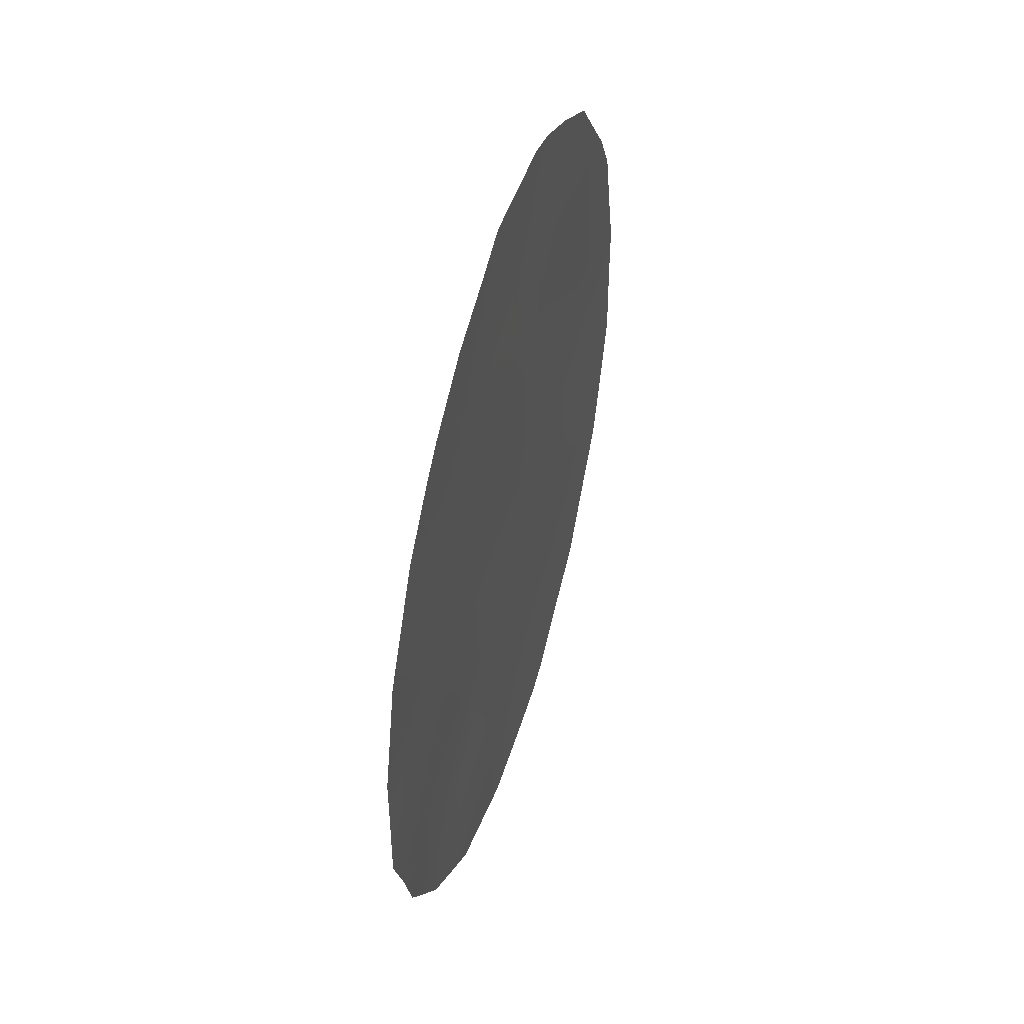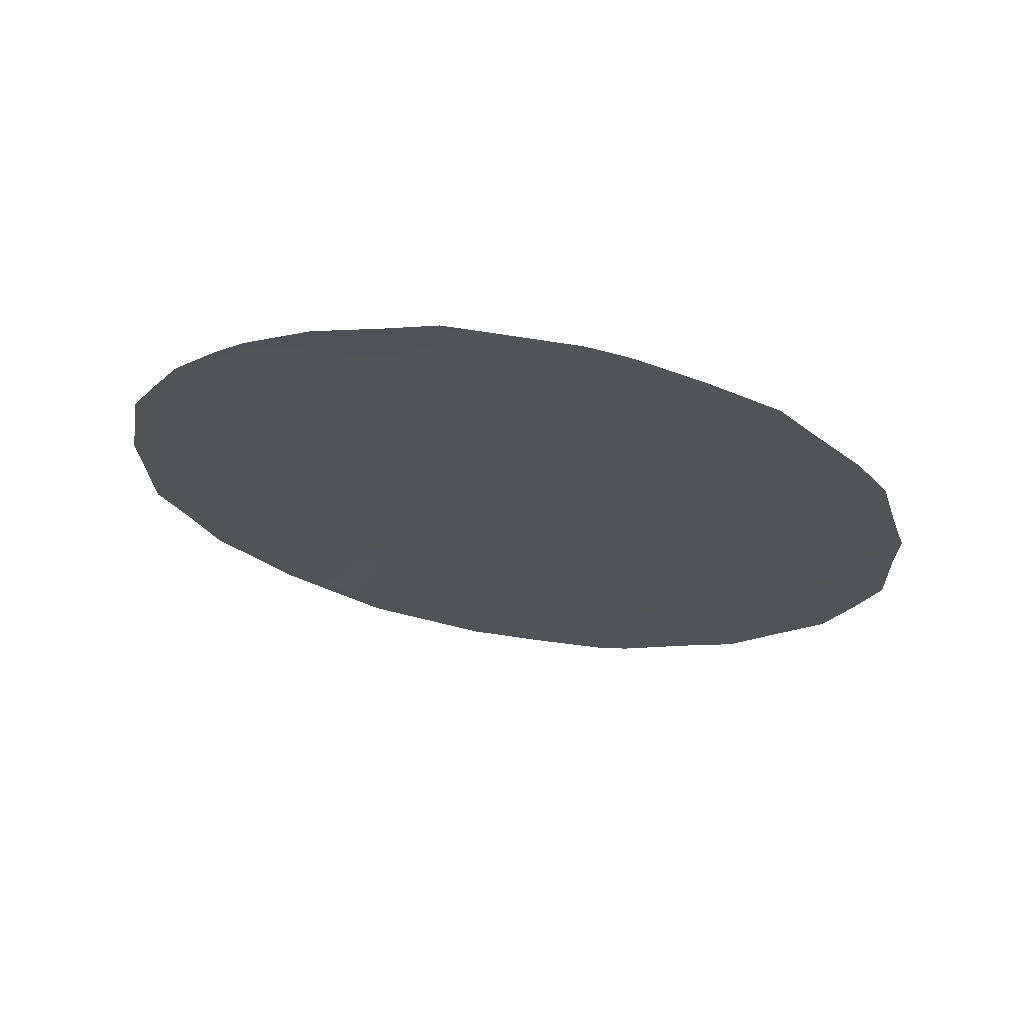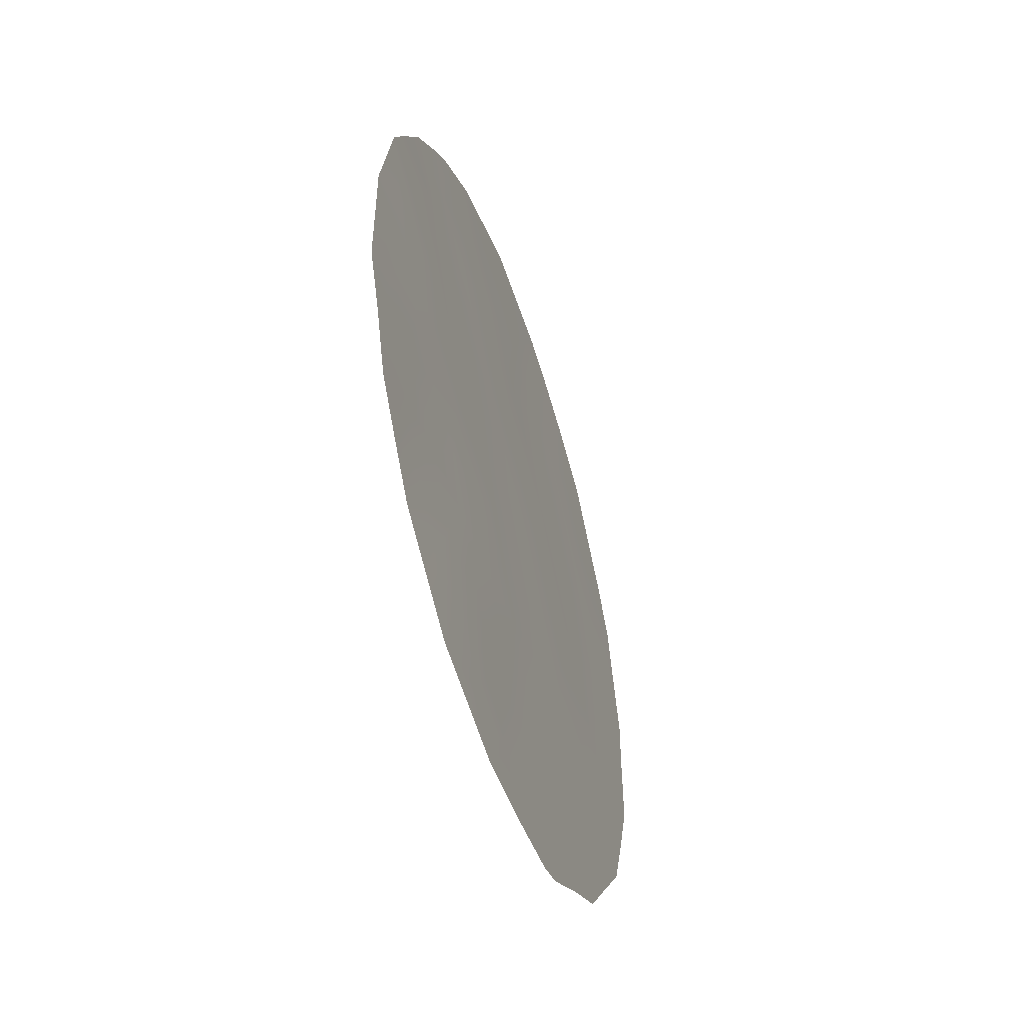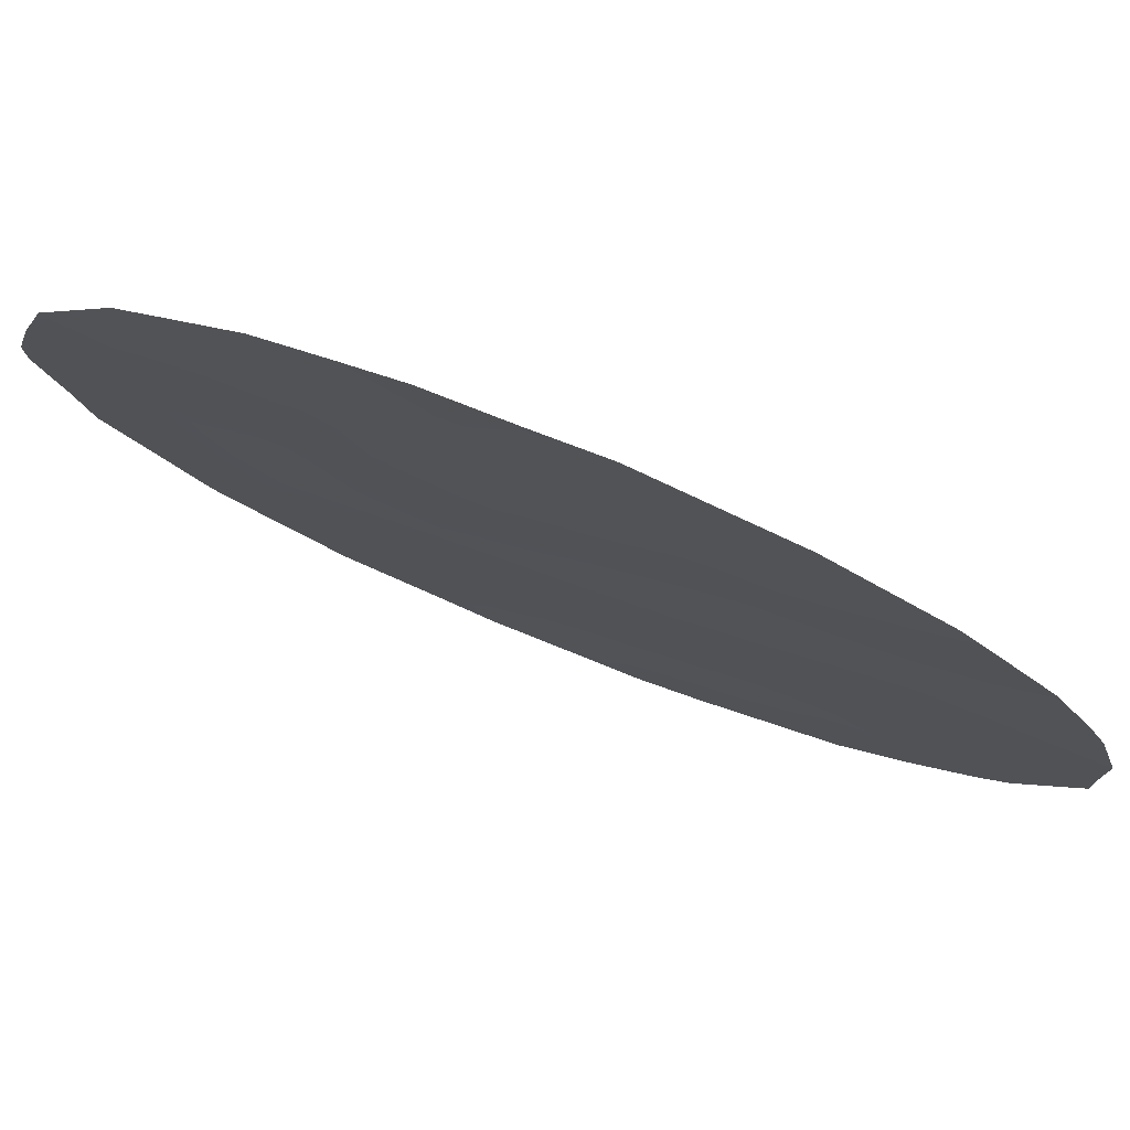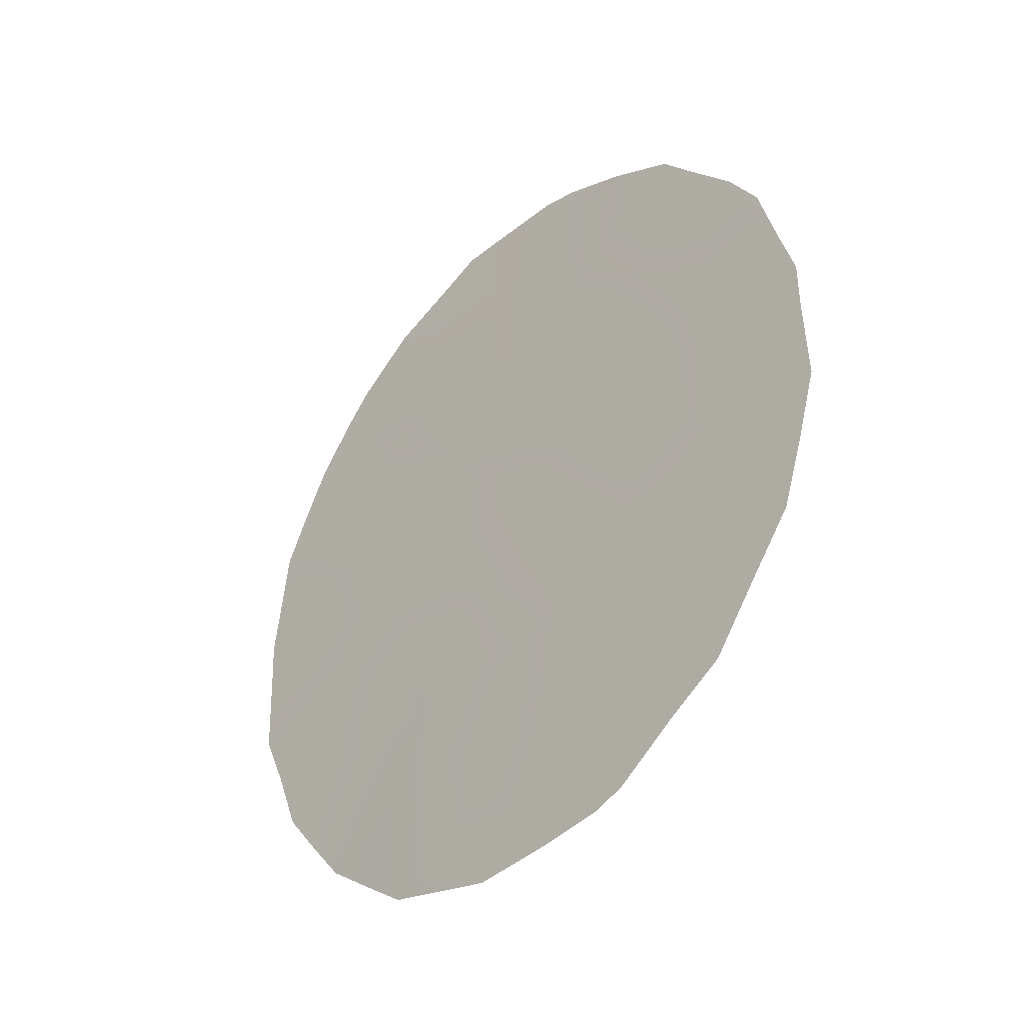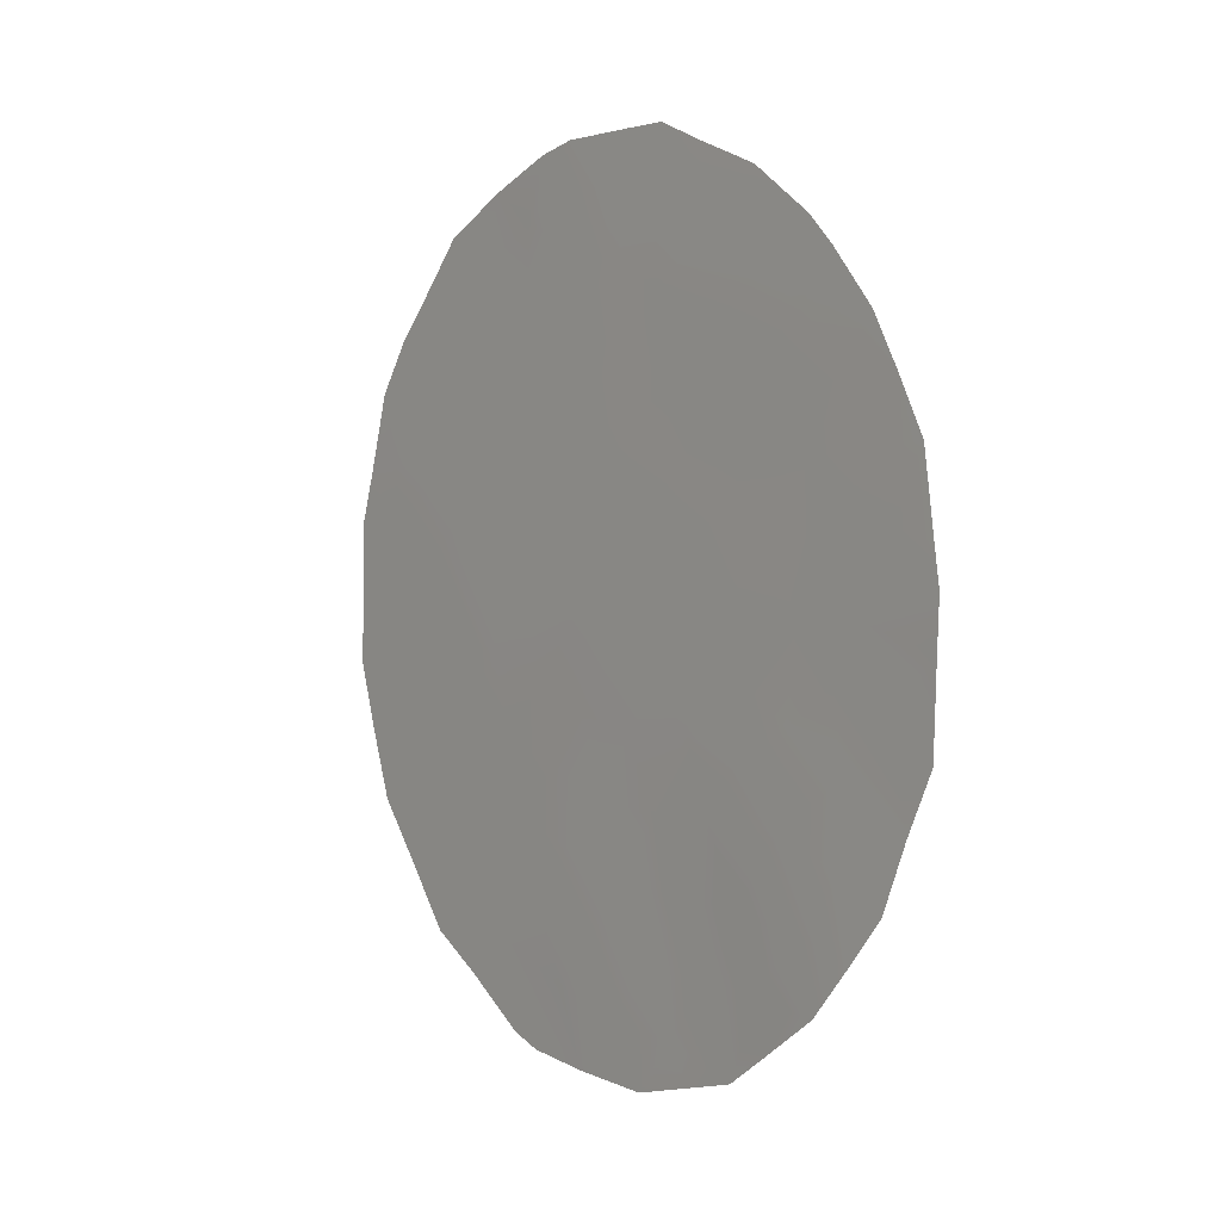
<metadata>
{"format":"obj","ext":"obj","renderer":"f3d","projection":"perspective","resolution":1024,"background":"white","views":[{"elev":45.4,"azim":-24.3,"up":"+Z"},{"elev":67.9,"azim":58.1,"up":"+Z"},{"elev":-52.6,"azim":-22.3,"up":"+Z"},{"elev":-55.7,"azim":-118.1,"up":"+Y"},{"elev":-39.3,"azim":95.4,"up":"+Z"},{"elev":3.2,"azim":-79.3,"up":"+Z"}]}
</metadata>
<code>
v -48.88 49.65 21.45
v -53.21 44.62 22.93
v -50.22 48 28.36
v -49.45 48.94 25.16
v -50.67 47.54 24.48
v -51.4 46.62 28.16
v -50.08 48.33 17.5
v -51.57 46.57 20.41
v -50.76 47.54 18.76
v -52.76 45.1 25.02
v -49.31 49.19 19.41
v -53.94 43.72 24.93
v -51.89 46.15 23.64
v -50.42 47.8 26.61
v -48.14 50.46 25.59
v -48.05 50.63 20.08
v -47.55 51.18 22.16
v -54.22 43.47 22.04
v -51.61 46.41 25.81
v -52.23 45.83 18.52
v -49.83 48.53 23.02
v -53.09 44.84 20.49
v -50.2 48.14 20.85
v -48.51 50.07 23.58
v -50.99 47.21 22.38
v -51.96 45.94 28.69
v -52.61 45.19 28.32
v -47.23 51.53 23.97
v -51.45 46.76 16.91
v -50.02 48.4 17.07
v -48.65 49.83 27.87
v -48.32 50.21 27.29
v -53.24 44.47 27.67
v -53.52 44.16 27.27
v -53.96 43.67 26.53
v -48.09 50.59 19.23
v -54.51 43.06 25.05
v -54.23 43.37 25.82
v -54.66 42.93 23.93
v -54.71 42.92 21.48
v -49.95 48.3 28.8
v -50.32 47.87 28.94
v -51.08 46.97 28.97
v -47.56 51.12 25.79
v -47.86 50.76 26.49
v -47.66 51.08 20.04
v -48.55 50.08 18.34
v -49.09 49.46 17.85
v -47.22 51.56 21.96
v -47.24 51.53 23.19
v -53.55 44.36 18.38
v -54.47 43.22 20.65
v -54.24 43.51 19.71
v -54.73 42.86 23.41
v -51.5 46.48 28.98
v -52.6 45.45 17.35
v -49.71 48.75 17.23
v -53.16 44.71 21.72
v -52.58 45.4 21.26
v -52.59 45.35 22.26
v -49.65 48.74 24.09
v -50.08 48.22 24.84
v -50.24 48.04 23.78
v -48.99 49.5 24.37
v -49.19 49.28 23.31
v -50.46 47.86 19.82
v -50.87 47.37 20.58
v -51.18 47.04 19.59
v -51.55 46.57 22.12
v -51.98 46.08 21.5
v -51.24 46.93 21.38
v -52.2 45.74 25.37
v -52.35 45.6 24.3
v -51.74 46.29 24.7
v -50.61 47.67 21.62
v -50.03 48.37 19.11
v -49.76 48.67 20.12
v -52.03 45.89 27.63
v -51.5 46.68 18.61
v -51.83 46.31 17.67
v -48.33 50.26 24.6
v -47.82 50.86 23.85
v -47.77 50.89 24.81
v -52.1 45.84 26.48
v -51.51 46.5 26.96
v -50.37 47.99 18
v -50.65 47.68 16.97
v -50.31 47.91 27.61
v -49.78 48.53 26.96
v -49.07 49.46 20.4
v -49.55 48.89 21.15
v -52.29 45.74 20.39
v -53.35 44.42 24.88
v -53.13 44.67 25.66
v -54.26 43.39 24.09
v -52.97 44.88 24.03
v -53.62 44.12 23.95
v -50.73 47.4 28.28
v -51.42 46.71 23.03
v -52.01 46.03 22.66
v -51.27 46.85 24.06
v -50.82 47.39 23.42
v -52.51 45.43 23.28
v -51.13 46.98 25.14
v -47.37 51.35 24.69
v -50.91 47.2 27.34
v -51.02 47.09 26.24
v -50.54 47.68 25.55
v -47.83 50.88 20.96
v -47.43 51.33 20.98
v -48.79 49.71 25.4
v -48.57 49.94 26.41
v -49.26 49.14 26.22
v -48 50.66 22.82
v -48.7 49.86 22.52
v -48.2 50.43 21.75
v -49.92 48.39 25.91
v -49.76 48.54 27.96
v -49.32 49.04 28.4
v -49.62 48.85 18.41
v -48.99 49.56 18.75
v -48.4 50.22 20.71
v -52.63 45.36 19.46
v -53.32 44.59 19.36
v -52.9 45.08 18.49
v -53.78 44.02 21.2
v -53.8 44.02 20.11
v -54.72 42.89 22.72
v -51.91 46.19 19.48
v -52.08 46.04 17.15
v -53.05 44.93 17.84
v -49.37 49.08 22.22
v -50.41 47.87 22.7
v -53.92 43.91 19.08
v -48.57 50.03 19.55
v -52.66 45.19 26.03
v -50.01 48.35 21.92
v -49.08 49.32 27.33
v -53.65 44.06 25.75
v -53.23 44.52 26.6
v -52.62 45.22 27.12
v -51.09 47.16 17.71
v -53.66 44.12 22.28
v -53.94 43.78 23.01
f 58 59 60
f 61 62 63
f 64 61 65
f 66 67 68
f 69 70 71
f 72 73 74
f 71 67 75
f 66 76 77
f 142 79 80
f 81 82 83
f 84 85 78
f 88 89 118
f 138 32 31
f 141 27 33
f 140 34 35
f 77 90 91
f 16 36 46
f 70 59 92
f 12 38 37
f 12 139 38
f 93 94 139
f 96 93 97
f 3 41 42
f 6 98 43
f 69 99 100
f 101 99 102
f 100 103 60
f 101 104 74
f 15 44 45
f 106 88 98
f 107 104 108
f 109 46 110
f 111 112 113
f 114 115 116
f 117 113 89
f 11 120 121
f 116 122 109
f 123 124 125
f 22 126 127
f 97 95 144
f 18 40 52
f 6 55 26
f 129 79 68
f 85 107 106
f 108 62 117
f 125 51 131
f 7 30 57
f 115 65 132
f 63 102 133
f 120 57 48
f 127 134 124
f 129 92 123
f 86 120 76
f 16 135 36
f 84 136 72
f 6 43 55
f 140 94 136
f 90 135 122
f 132 137 91
f 75 137 133
f 24 114 82
f 81 111 64
f 73 96 103
f 2 58 60
f 58 22 59
f 60 59 70
f 21 61 63
f 61 4 62
f 63 62 5
f 24 64 65
f 64 4 61
f 65 61 21
f 9 66 68
f 66 23 67
f 68 67 8
f 25 69 71
f 71 70 8
f 19 72 74
f 72 10 73
f 74 73 13
f 25 71 75
f 71 8 67
f 75 67 23
f 23 66 77
f 66 9 76
f 77 76 11
f 78 26 27
f 26 78 6
f 141 78 27
f 80 79 20
f 15 81 83
f 81 24 82
f 83 28 105
f 83 82 28
f 141 84 78
f 84 19 85
f 78 85 6
f 29 87 142
f 87 30 7
f 3 88 118
f 88 14 89
f 23 77 91
f 77 11 90
f 91 90 1
f 8 70 92
f 92 59 22
f 139 35 38
f 12 93 139
f 93 10 94
f 35 139 140
f 12 37 95
f 39 95 37
f 2 96 97
f 96 10 93
f 97 93 12
f 42 98 3
f 98 42 43
f 70 69 100
f 69 25 99
f 100 99 13
f 5 101 102
f 101 13 99
f 102 99 25
f 70 100 60
f 100 13 103
f 60 103 2
f 13 101 74
f 101 5 104
f 74 104 19
f 15 83 44
f 105 44 83
f 6 106 98
f 106 14 88
f 98 88 3
f 14 107 108
f 107 19 104
f 108 104 5
f 46 109 16
f 17 109 110
f 110 49 17
f 4 111 113
f 111 15 112
f 113 112 138
f 17 114 116
f 114 24 115
f 116 115 1
f 14 117 89
f 117 4 113
f 89 113 138
f 3 118 41
f 119 41 118
f 112 45 32
f 45 112 15
f 138 112 32
f 140 33 34
f 120 48 121
f 57 120 7
f 47 121 48
f 17 116 109
f 116 1 122
f 109 122 16
f 20 123 125
f 123 22 124
f 125 124 51
f 126 52 127
f 52 126 18
f 53 127 52
f 97 12 95
f 54 144 95
f 39 54 95
f 18 143 144
f 128 40 18
f 8 129 68
f 129 20 79
f 68 79 9
f 80 56 130
f 56 80 20
f 142 80 29
f 130 29 80
f 6 85 106
f 85 19 107
f 106 107 14
f 14 108 117
f 108 5 62
f 117 62 4
f 20 125 56
f 131 56 125
f 1 115 132
f 115 24 65
f 132 65 21
f 21 63 133
f 63 5 102
f 133 102 25
f 22 127 124
f 127 53 134
f 124 134 51
f 143 18 126
f 58 126 22
f 20 129 123
f 129 8 92
f 123 92 22
f 9 86 76
f 86 7 120
f 76 120 11
f 135 11 121
f 135 121 47
f 135 47 36
f 19 84 72
f 72 136 10
f 136 141 140
f 136 94 10
f 1 90 122
f 90 11 135
f 122 135 16
f 1 132 91
f 132 21 137
f 91 137 23
f 25 75 133
f 75 23 137
f 133 137 21
f 114 50 82
f 50 114 17
f 28 82 50
f 24 81 64
f 81 15 111
f 64 111 4
f 13 73 103
f 73 10 96
f 103 96 2
f 138 31 119
f 118 89 138
f 139 94 140
f 138 119 118
f 84 141 136
f 140 141 33
f 142 9 79
f 142 87 86
f 142 86 9
f 143 126 58
f 143 2 144
f 2 143 58
f 128 18 144
f 17 49 50
f 7 86 87
f 128 144 54
f 144 2 97

</code>
